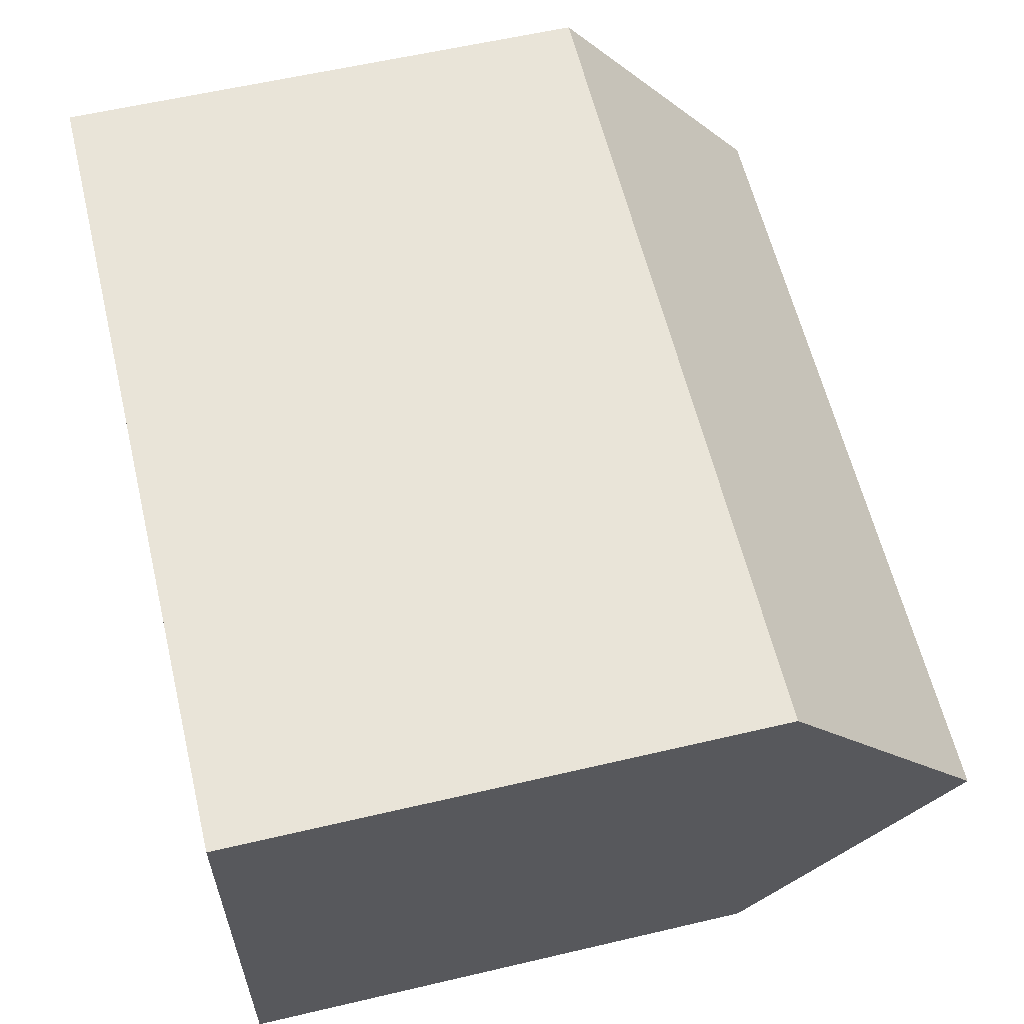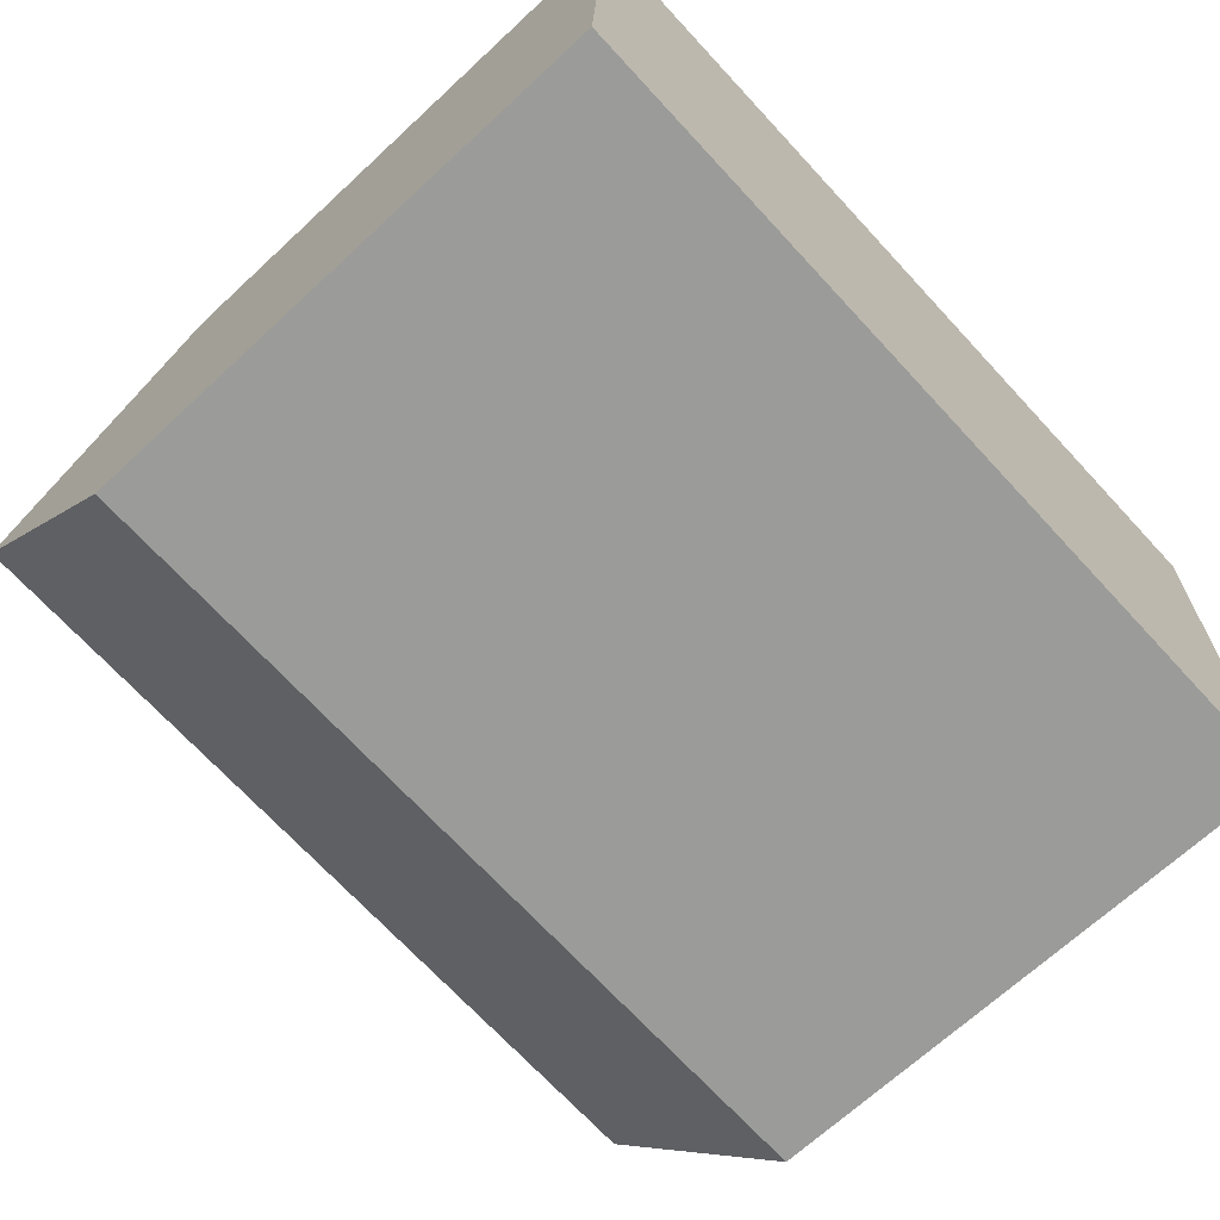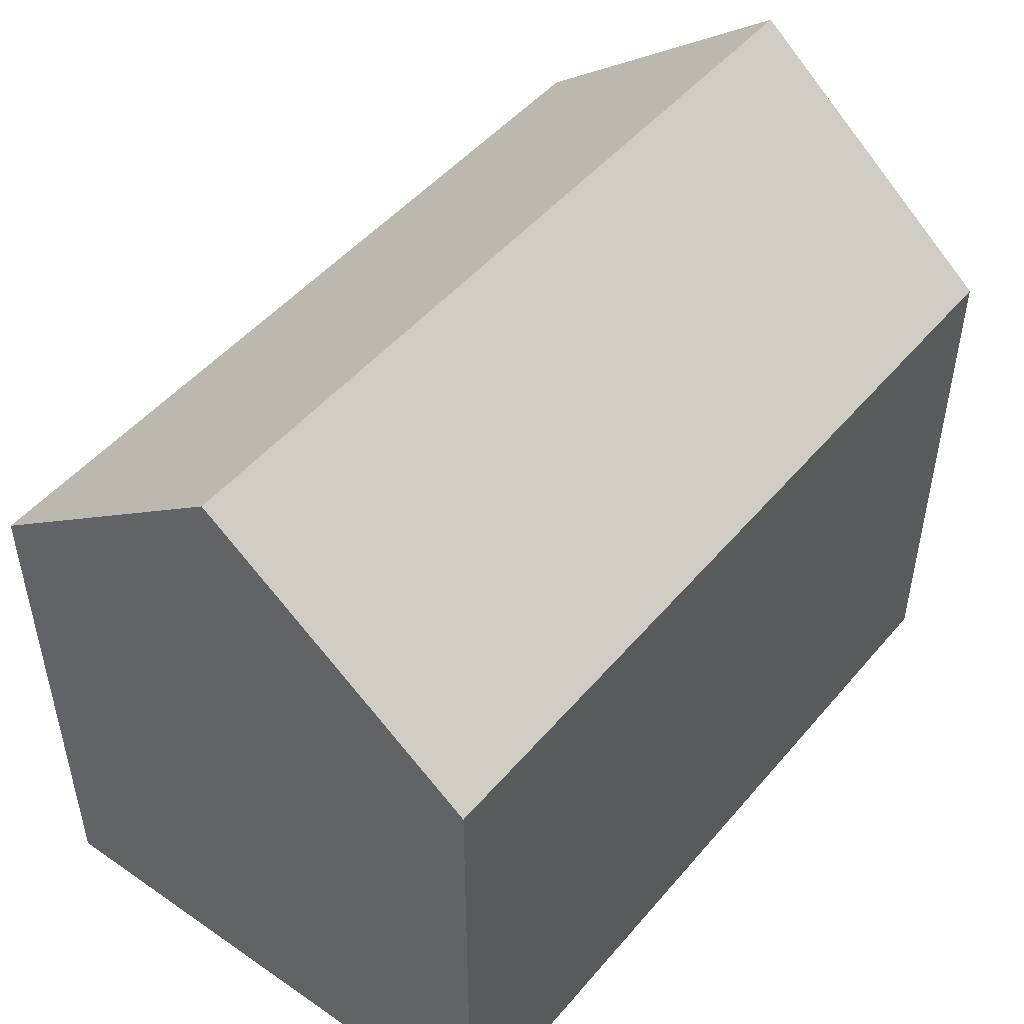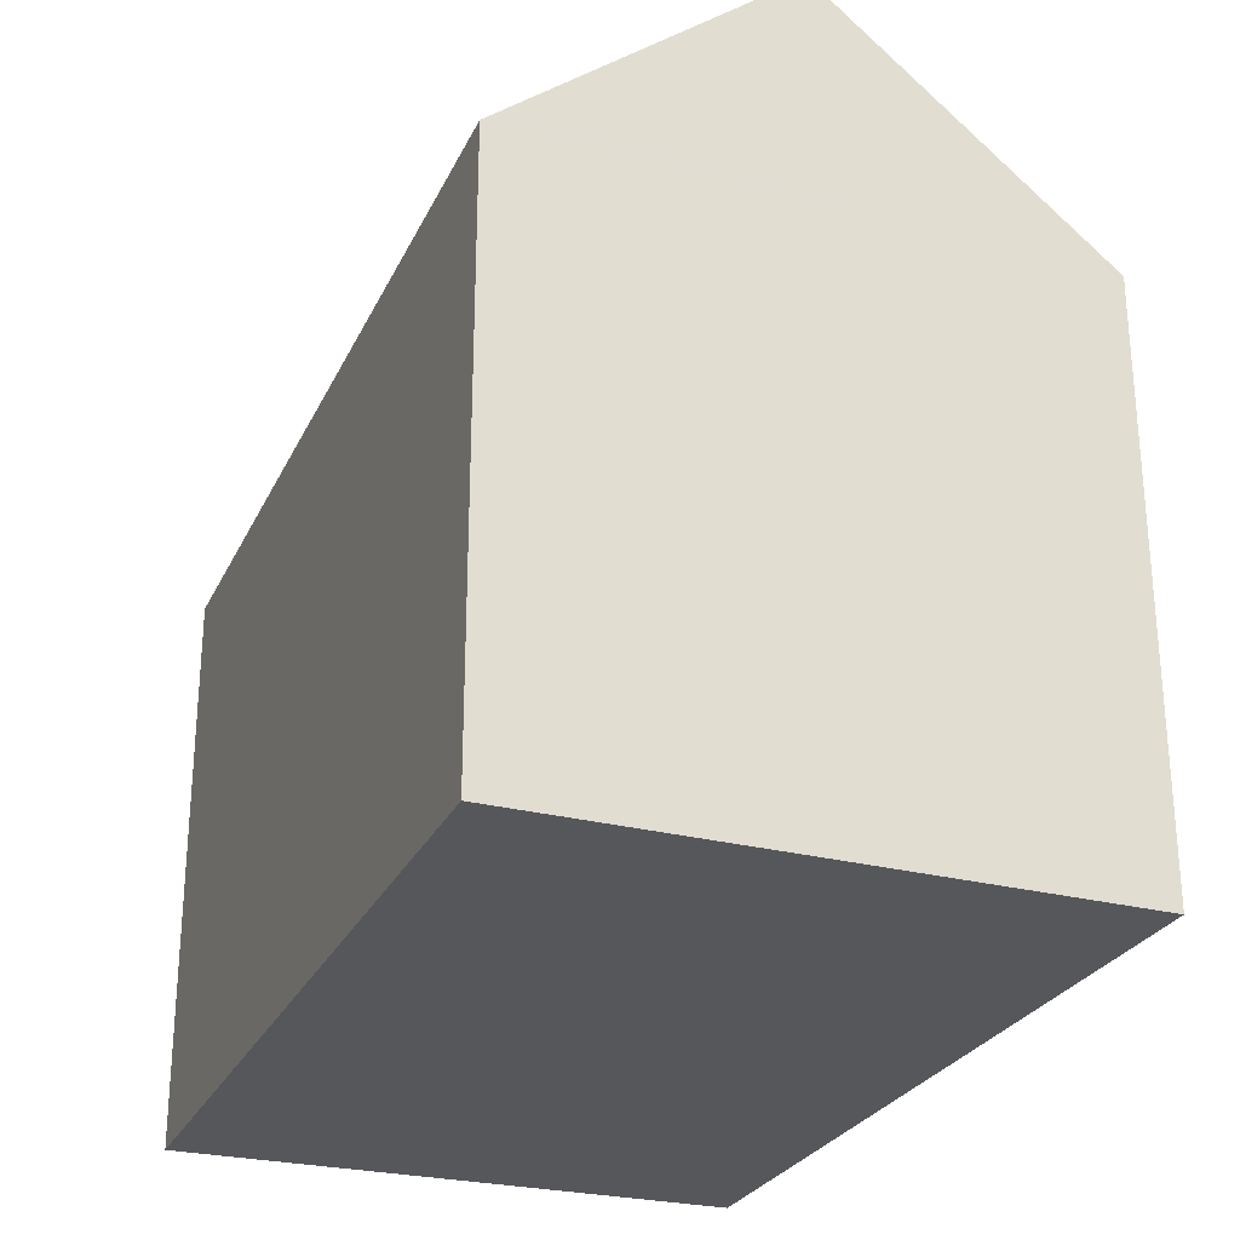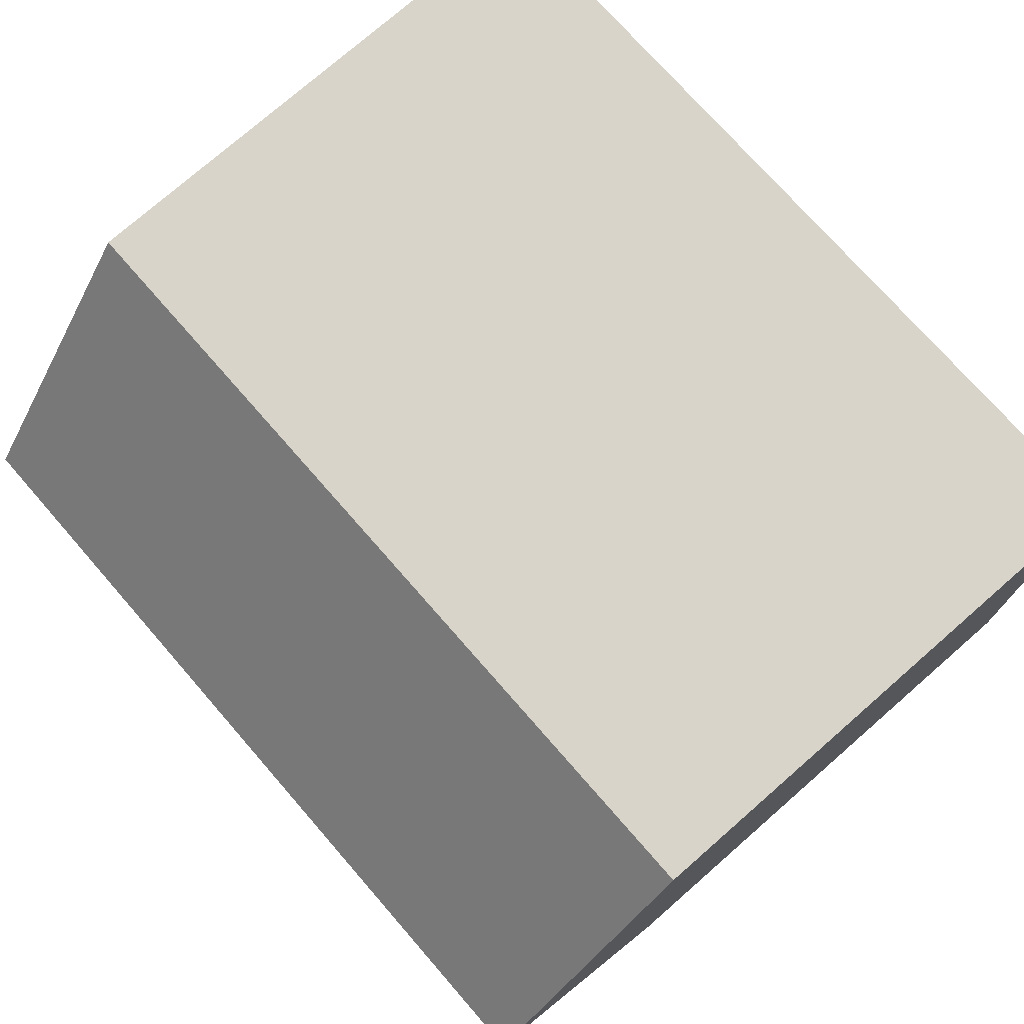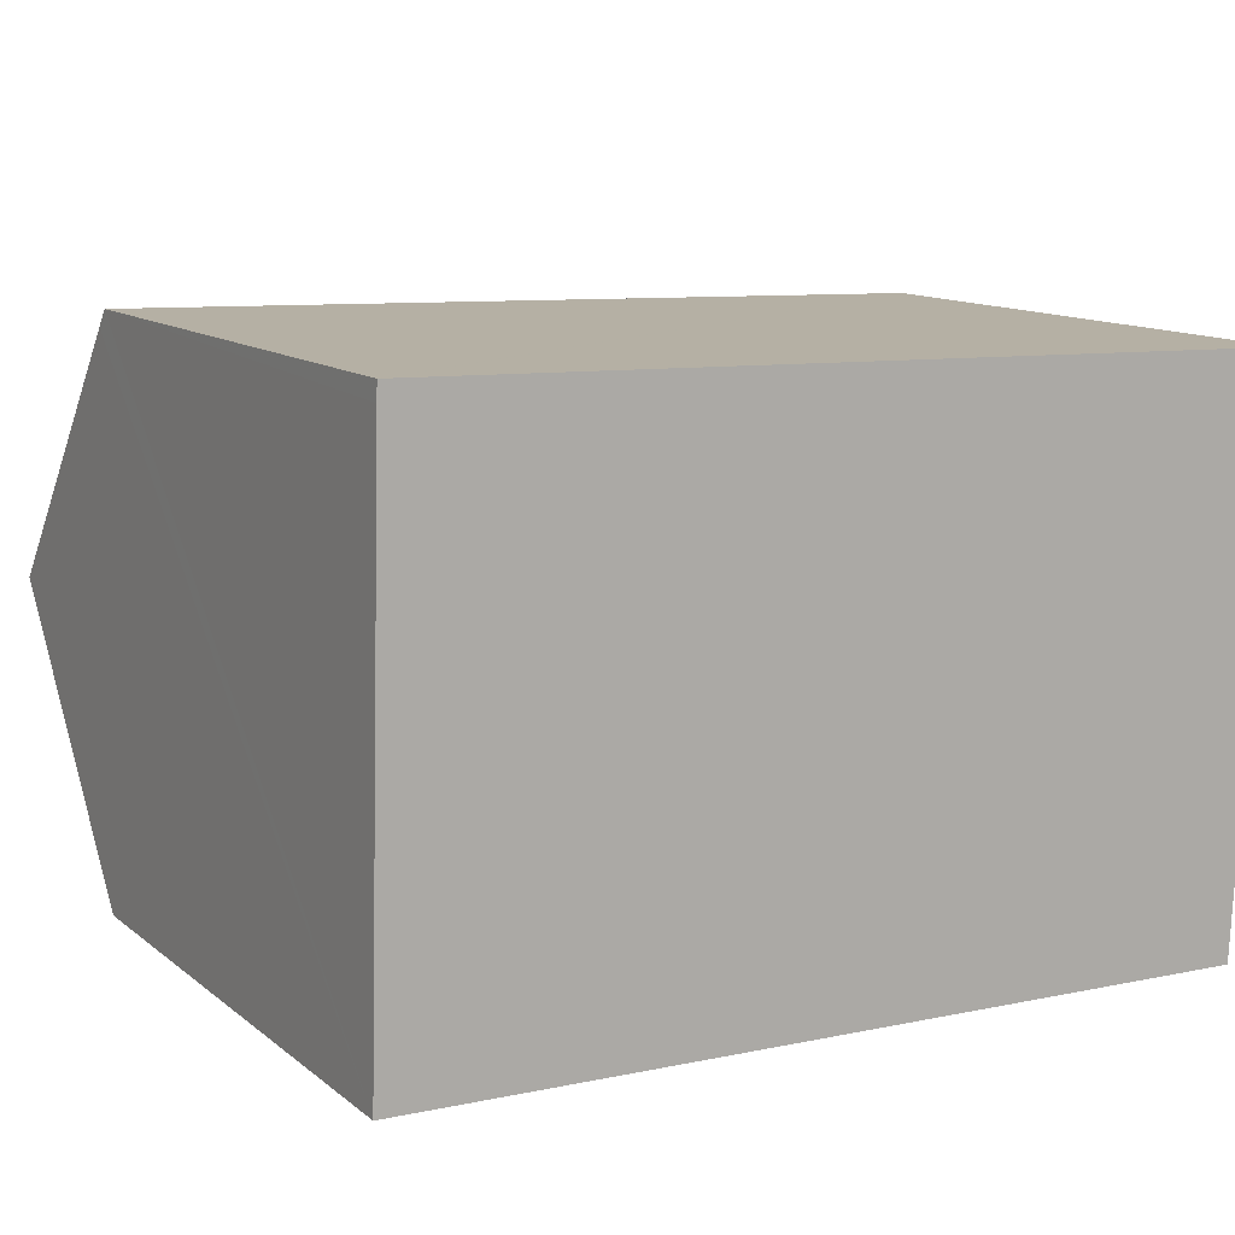
<metadata>
{"format":"obj","ext":"obj","renderer":"f3d","projection":"perspective","resolution":1024,"background":"white","views":[{"elev":58.8,"azim":76.4,"up":"+Z"},{"elev":-68.3,"azim":-47.1,"up":"+Z"},{"elev":48.9,"azim":130.3,"up":"+Y"},{"elev":-26.9,"azim":70.8,"up":"+Y"},{"elev":76.4,"azim":-131.1,"up":"+Z"},{"elev":12.3,"azim":-30.3,"up":"+Z"}]}
</metadata>
<code>
v  16.42 10.71 9.52
v  9.435 10.41 10.12
v  16.44 10.41 9.89
v  16.17 14.57 4.679
v  0.137 14.57 5.203
v  7.64 10.41 10.18
v  0.306 10.41 10.42
v  0.239 11.48 9.085
v  0.274 10.41 10.42
v  0.265 10.67 10.09
v  15.91 10.41 -0.543
v  0 10.42 6.383e-16
v  0 0 0
v  0.265 -6.18e-16 10.09
v  0.274 -6.379e-16 10.42
v  0.137 -3.186e-16 5.203
v  0.239 -5.563e-16 9.085
v  0.306 -6.379e-16 10.42
v  7.64 -6.232e-16 10.18
v  16.44 -6.056e-16 9.89
v  9.435 -6.195e-16 10.12
v  16.42 -5.829e-16 9.52
v  15.91 3.325e-17 -0.543
v  16.17 -2.865e-16 4.679
g defaultobject
f 1 2 3
f 2 1 4
f 2 4 5
f 2 5 6
f 6 5 7
f 7 5 8
f 7 8 9
f 9 8 10
f 11 5 4
f 5 11 12
f 13 5 12
f 5 13 8
f 8 13 10
f 10 13 9
f 9 13 14
f 9 14 15
f 14 13 16
f 14 16 17
f 15 7 9
f 7 15 6
f 6 15 2
f 2 15 3
f 3 15 18
f 3 18 19
f 3 19 20
f 20 19 21
f 1 11 4
f 11 1 3
f 11 3 20
f 11 20 22
f 11 22 23
f 23 22 24
f 11 13 12
f 13 11 23
f 21 22 20
f 22 21 24
f 24 21 23
f 23 21 13
f 13 21 19
f 13 19 18
f 13 18 16
f 16 18 17
f 17 18 15
f 17 15 14

</code>
